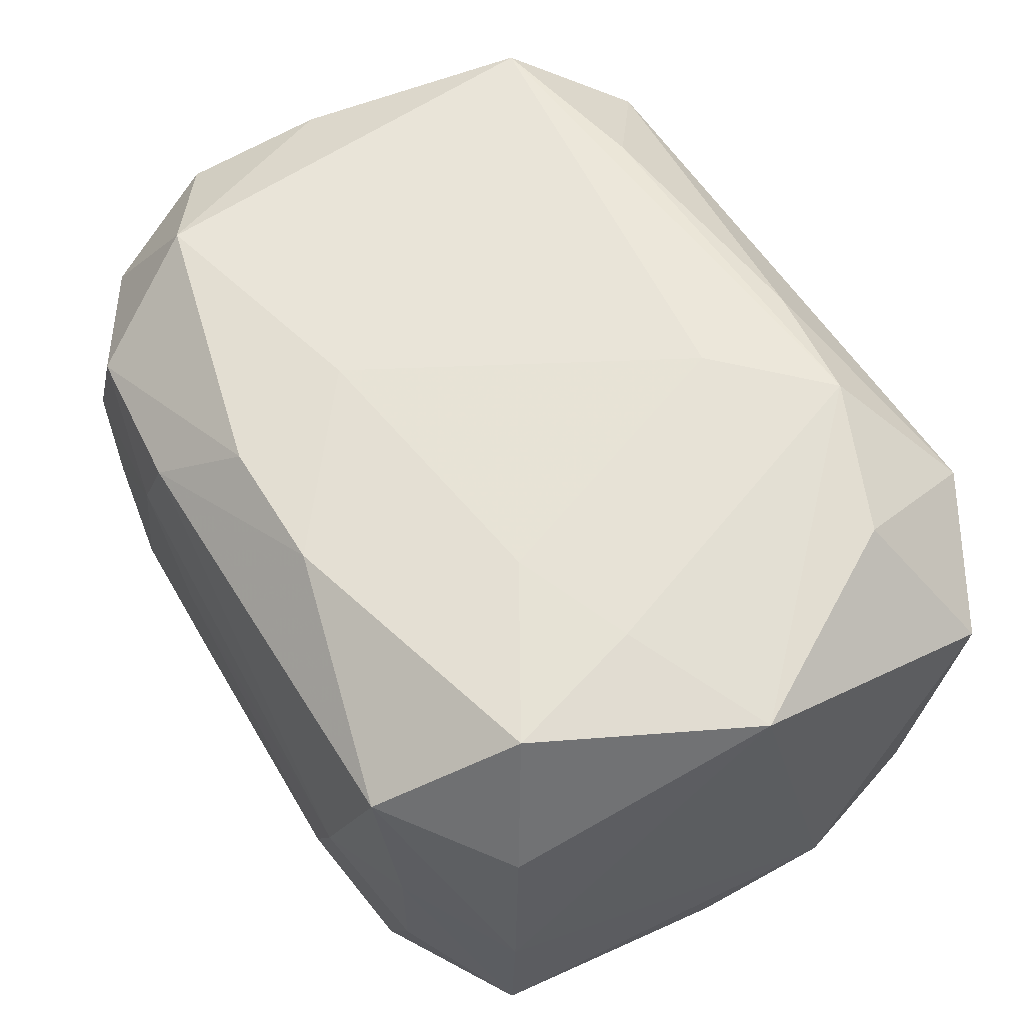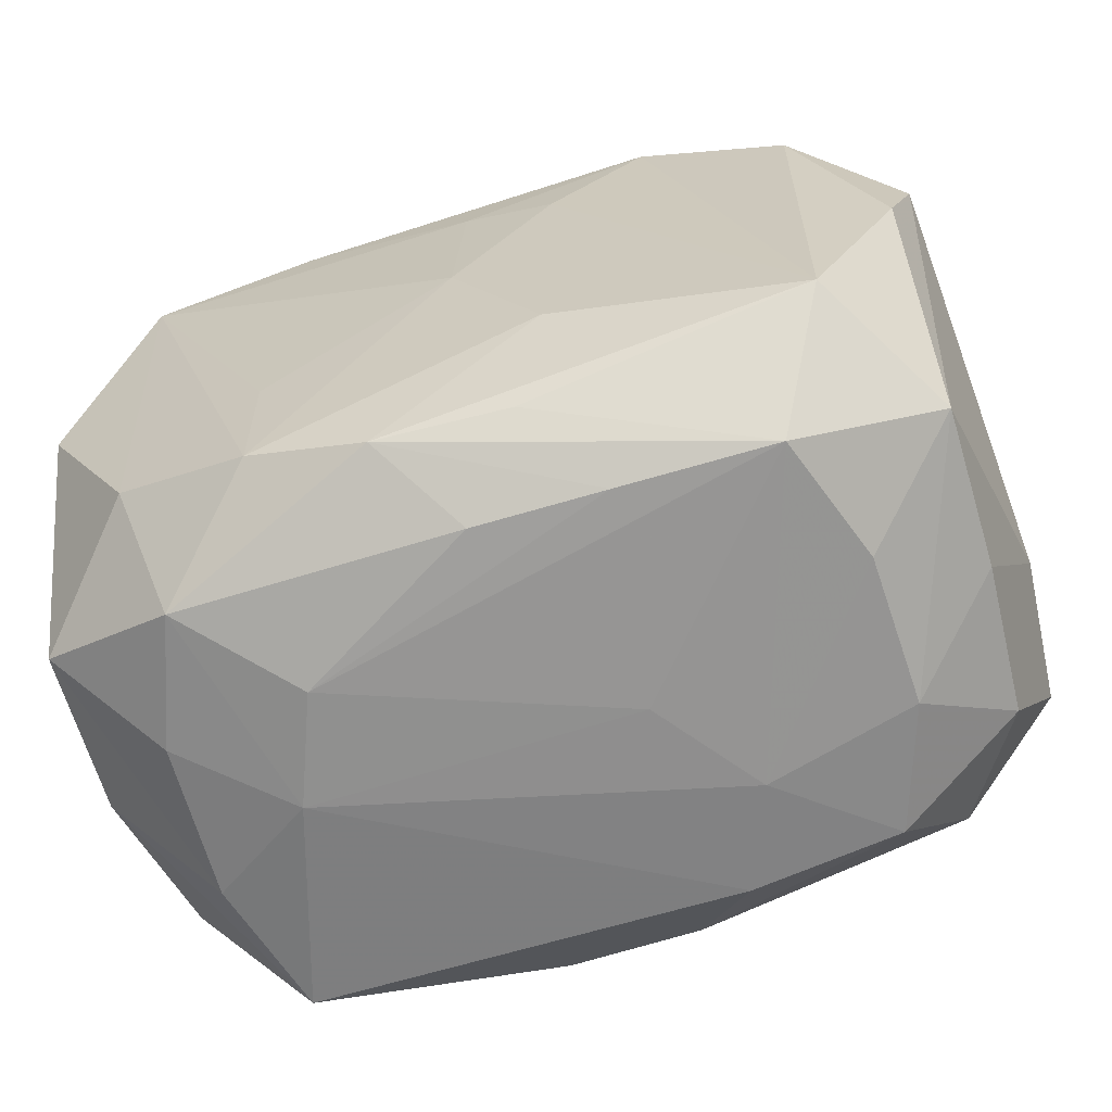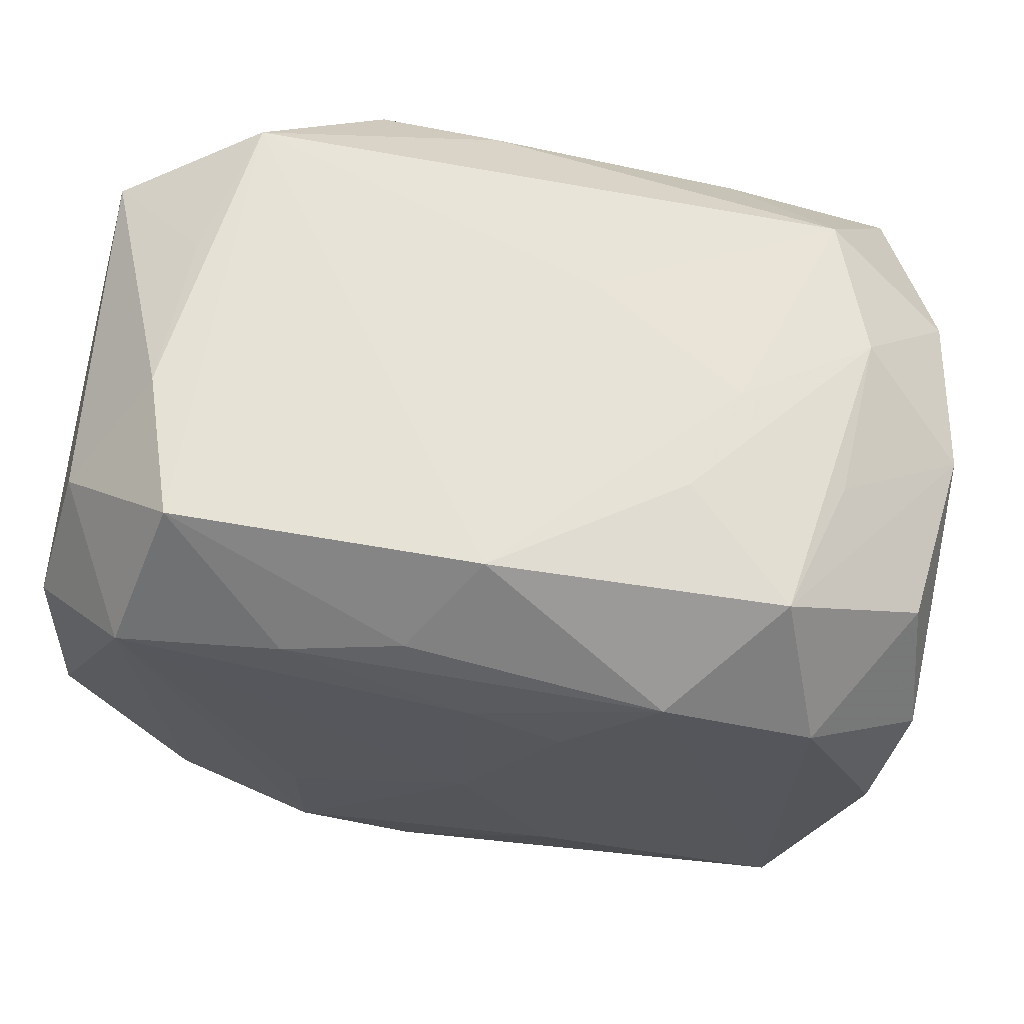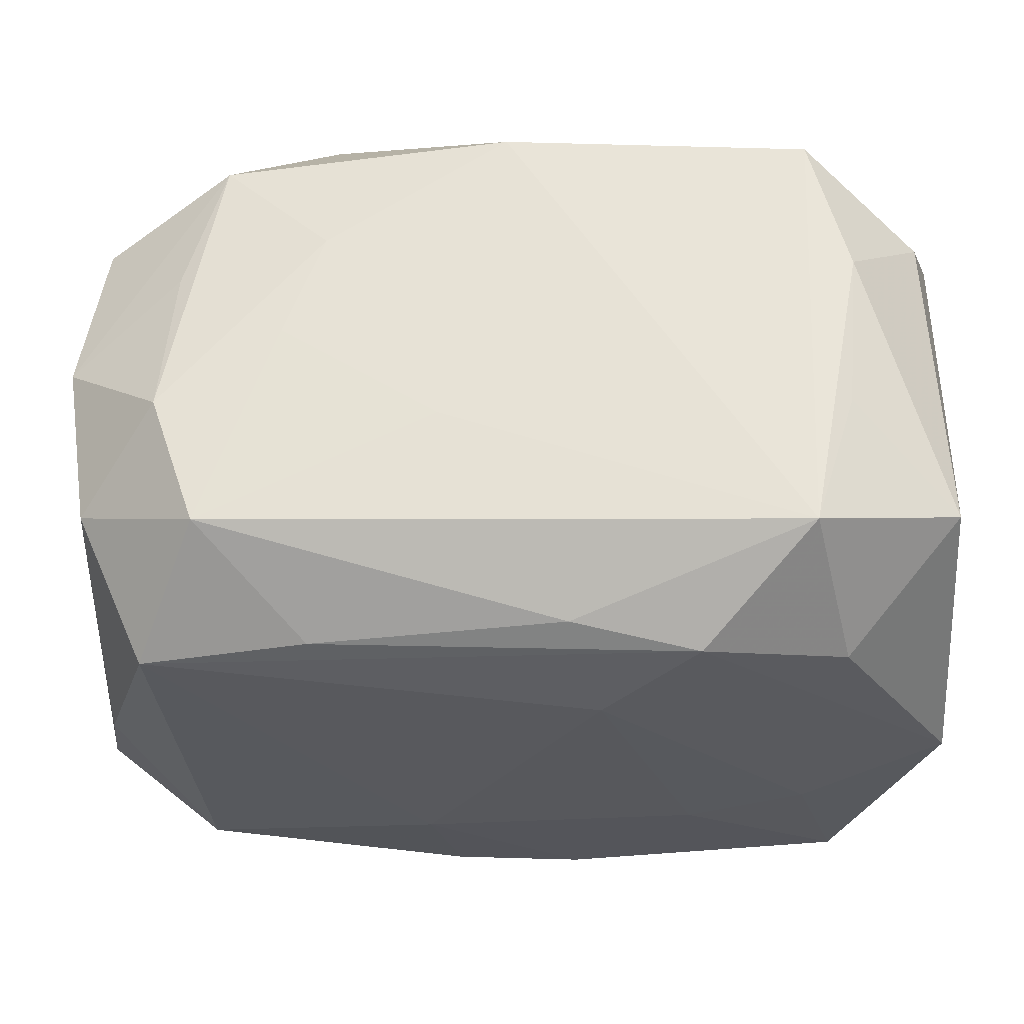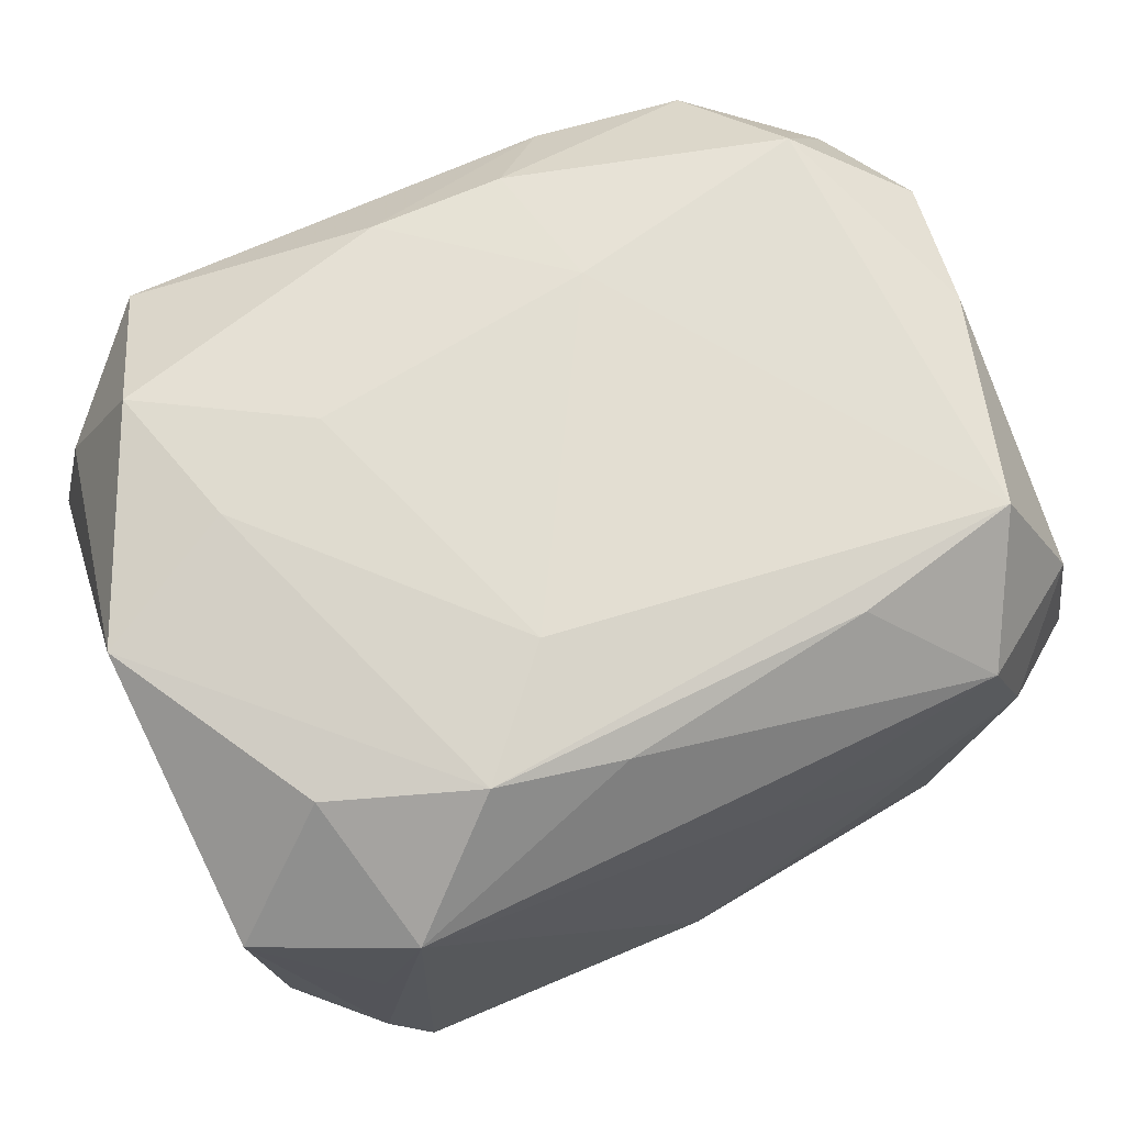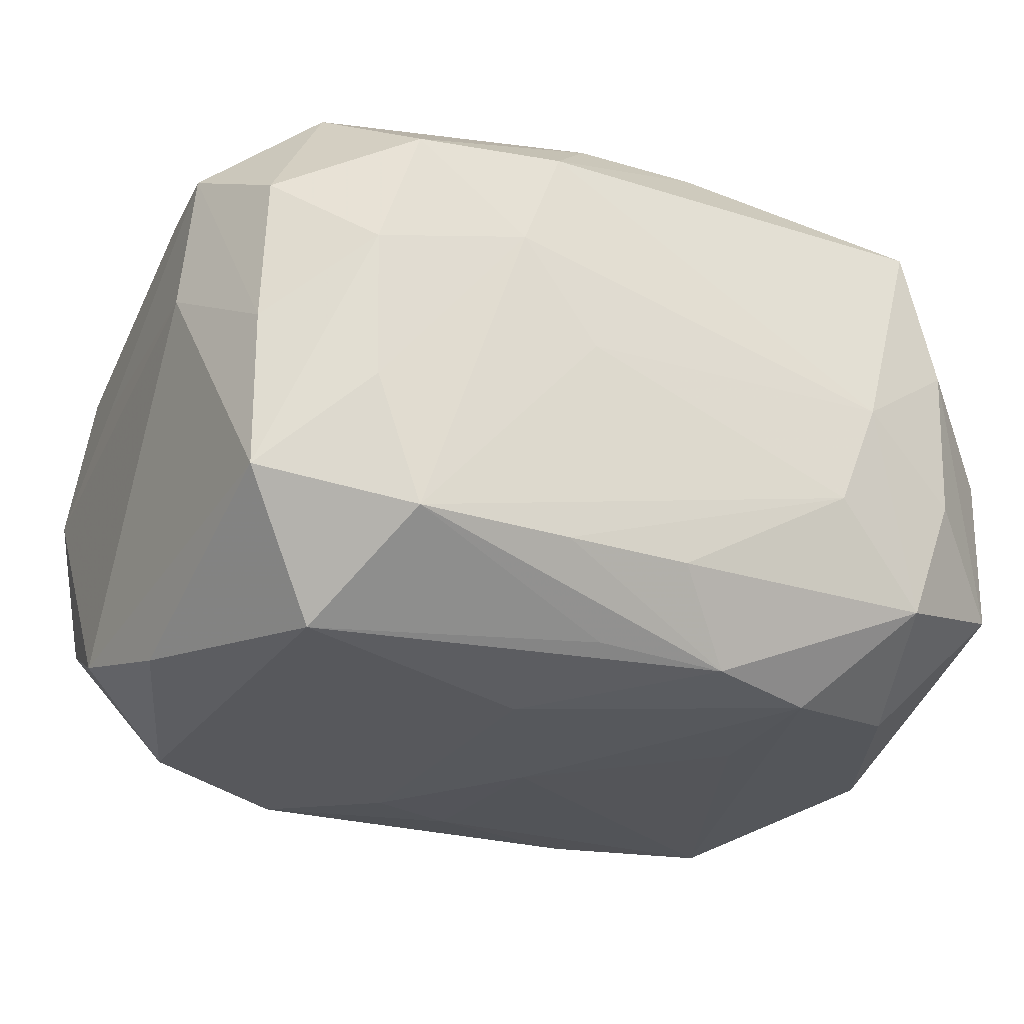
<metadata>
{"format":"obj","ext":"obj","renderer":"f3d","projection":"perspective","resolution":1024,"background":"white","views":[{"elev":61.8,"azim":59.8,"up":"+Z"},{"elev":-65.6,"azim":-162.5,"up":"+Y"},{"elev":63.1,"azim":-171.6,"up":"+Y"},{"elev":60.3,"azim":0.8,"up":"+Y"},{"elev":69.3,"azim":157.3,"up":"+Z"},{"elev":-25.2,"azim":-26.0,"up":"+Z"}]}
</metadata>
<code>
v 0.008548 -0.005522 -0.01358
v -0.02063 0.01135 -0.0004833
v 0.01445 0.01008 0.01274
v -0.02045 0.004788 -0.01039
v 0.002184 0.01327 0.0128
v -0.01068 0.01533 -0.000526
v -0.0208 -0.006628 0.003566
v -0.01957 0.01092 0.006738
v 0.008635 -0.01639 -0.004444
v -0.0189 -0.01273 0.0002005
v 0.01848 0.01212 -0.007547
v -0.004155 -0.0079 -0.01404
v -0.004231 -0.006909 0.01394
v -0.01255 -0.01543 0.009599
v -0.014 0.0149 0.00896
v -0.005734 -0.0159 0.01012
v 0.01487 0.01616 -0.00401
v 0.003149 -0.01267 0.01347
v 0.01926 0.01314 0.0074
v -0.008913 0.01544 -0.00537
v -0.01931 -0.0005991 0.0116
v -0.01442 -0.01579 -0.003105
v -0.01561 0.01412 -0.003961
v 0.01062 -0.01639 0.0005052
v -0.004193 -0.01639 0.0004035
v -0.00771 -0.01634 0.005195
v 0.01299 0.01616 -0.01037
v 0.01532 0.009801 -0.01374
v -0.01458 -0.01572 0.003761
v -0.01565 0.008209 -0.0133
v 0.01568 -0.01506 0.004063
v 0.01261 0.01641 0.009402
v -0.005447 -0.01598 -0.00908
v 0.007755 0.01126 -0.0138
v -0.02053 0.004668 0.003133
v -0.004676 0.006344 -0.01439
v -0.0001472 -0.0006107 -0.01447
v -0.009041 0.01076 -0.01407
v 0.01372 -0.002483 0.01393
v -0.0007999 0.01604 -0.01071
v 0.002323 0.01234 -0.01332
v -0.002607 -0.0133 -0.01247
v -0.01896 -0.01301 -0.00714
v 0.01443 0.01593 0.003171
v 0.01848 -0.01065 0.007416
v 0.003749 0.007657 0.01431
v -0.009071 0.01132 0.01304
v 0.01324 -0.01503 -0.00883
v 0.01574 -0.008944 0.01377
v -0.01379 0.01429 -0.009957
v -0.02021 -0.006747 0.01016
v -0.01246 -0.01598 -0.008966
v -0.01614 0.01477 0.002995
v 0.008662 -0.01184 -0.01321
v -0.0004769 0.008063 -0.01429
v 0.007894 0.01252 0.01376
v 0.01985 -0.01159 0.0004347
v 0.01968 -0.01168 -0.006993
v -0.003587 0.01568 0.003906
v -0.01961 0.01059 -0.00771
v -0.002827 -0.01281 0.01333
v 0.02001 0.0009142 0.01267
v 0.02001 0.006428 -0.01035
v -0.01926 -0.00126 -0.01194
v 0.0195 0.0001984 -0.01206
v -0.01524 -0.009851 0.0132
v -0.01529 -0.01074 -0.01308
v -0.01846 -0.0122 0.007301
v -0.01656 0.009365 0.01316
v 0.01488 -0.009082 -0.01224
v 0.01545 -0.01501 -0.003
v 0.003374 -0.01357 -0.0129
v 0.0004018 -0.01592 -0.009138
v 0.008463 -0.004809 0.01411
v 0.01382 -0.01526 0.0103
f 46 69 13
f 37 55 28
f 28 55 34
f 27 28 34
f 37 54 12
f 52 67 42
f 68 14 66
f 66 13 69
f 66 14 61
f 61 13 66
f 60 2 50
f 56 69 46
f 46 39 56
f 56 39 62
f 44 32 19
f 19 62 63
f 1 54 37
f 37 28 1
f 1 28 54
f 33 9 52
f 72 42 67
f 52 42 72
f 72 33 52
f 72 12 54
f 67 12 72
f 52 26 22
f 35 2 7
f 68 66 51
f 7 10 51
f 51 10 68
f 51 35 7
f 46 13 74
f 74 39 46
f 25 26 52
f 52 9 25
f 24 26 25
f 25 9 24
f 69 15 8
f 8 53 2
f 15 53 8
f 2 35 8
f 35 51 8
f 69 56 47
f 47 15 69
f 5 56 32
f 32 15 5
f 5 47 56
f 15 47 5
f 11 19 63
f 63 28 11
f 28 27 11
f 32 56 3
f 3 19 32
f 3 56 62
f 62 19 3
f 41 27 34
f 30 60 50
f 33 72 73
f 9 33 73
f 29 26 14
f 29 22 26
f 29 14 68
f 68 10 29
f 43 10 7
f 43 67 52
f 52 22 43
f 43 29 10
f 22 29 43
f 16 26 24
f 24 75 16
f 14 26 16
f 61 14 16
f 39 74 49
f 62 39 49
f 49 45 62
f 49 75 45
f 63 58 65
f 65 28 63
f 63 62 57
f 57 58 63
f 62 45 57
f 45 75 57
f 48 72 54
f 48 73 72
f 9 73 48
f 24 9 48
f 50 2 23
f 23 53 50
f 2 53 23
f 50 53 20
f 69 8 21
f 21 8 51
f 21 66 69
f 21 51 66
f 17 11 27
f 19 11 17
f 44 19 17
f 17 32 44
f 17 27 32
f 27 41 40
f 50 20 40
f 32 27 40
f 37 12 36
f 36 12 67
f 36 55 37
f 64 30 67
f 67 43 64
f 18 74 13
f 18 49 74
f 18 13 61
f 75 49 18
f 61 16 18
f 18 16 75
f 70 65 58
f 70 48 54
f 58 48 70
f 54 28 70
f 28 65 70
f 31 57 75
f 58 57 31
f 31 75 24
f 6 53 15
f 6 20 53
f 6 40 20
f 67 30 38
f 38 36 67
f 55 36 38
f 34 55 38
f 38 41 34
f 38 40 41
f 38 30 50
f 50 40 38
f 60 30 4
f 30 64 4
f 2 60 4
f 7 2 4
f 4 43 7
f 4 64 43
f 71 48 58
f 58 31 71
f 24 48 71
f 71 31 24
f 32 40 59
f 40 6 59
f 59 15 32
f 59 6 15

</code>
